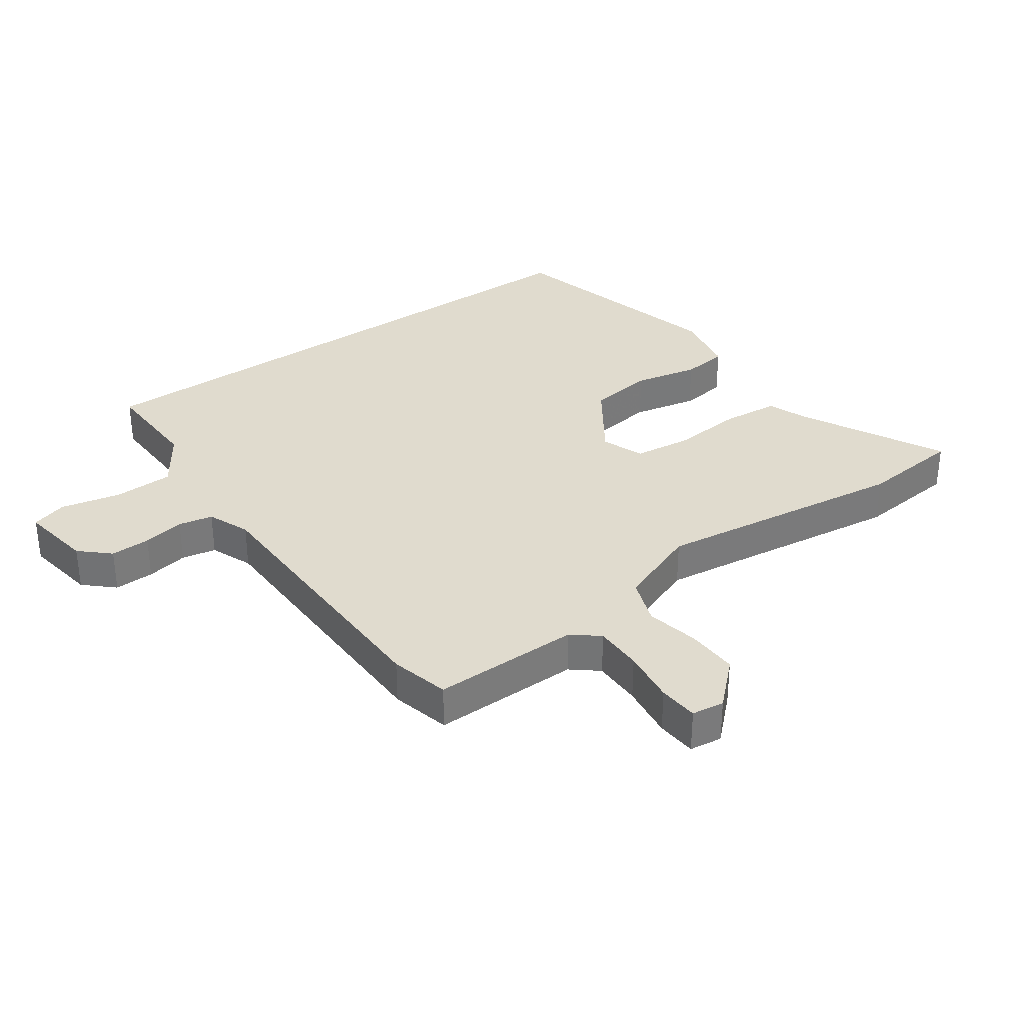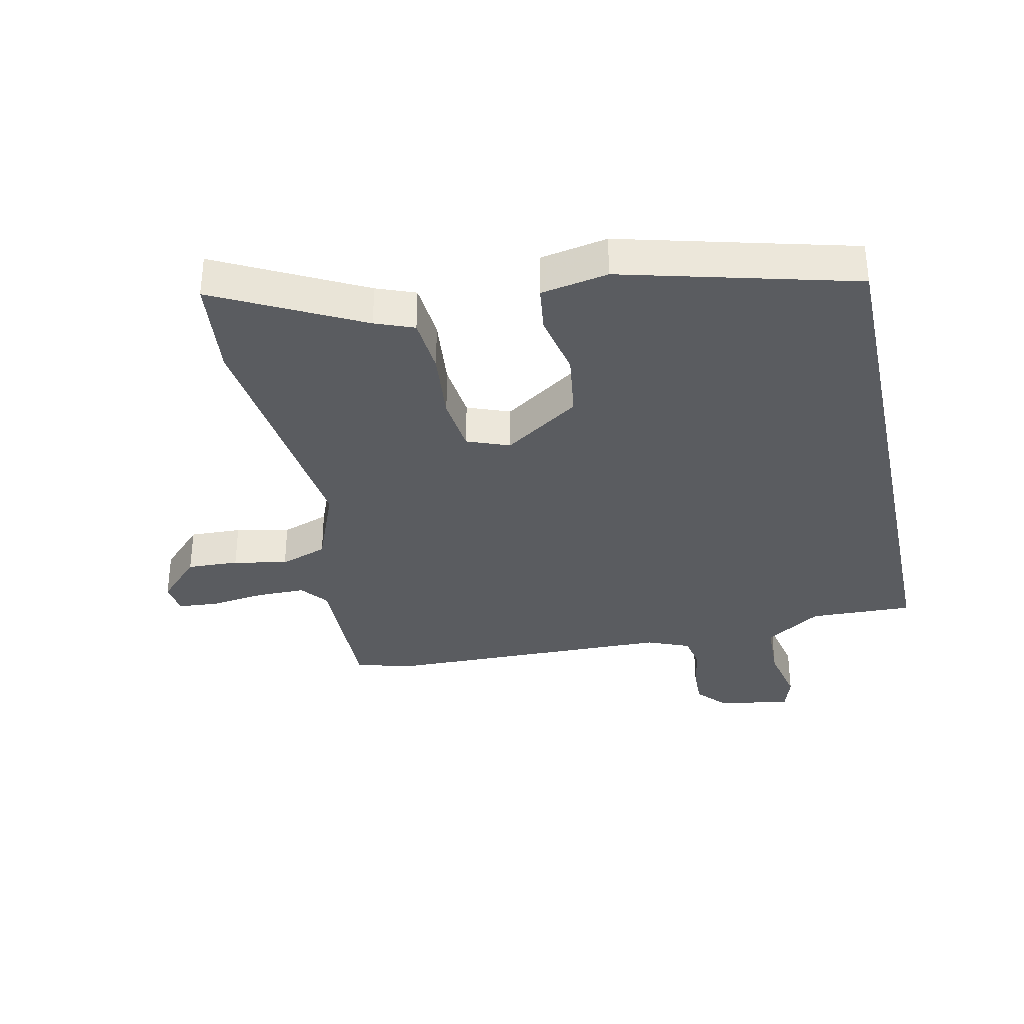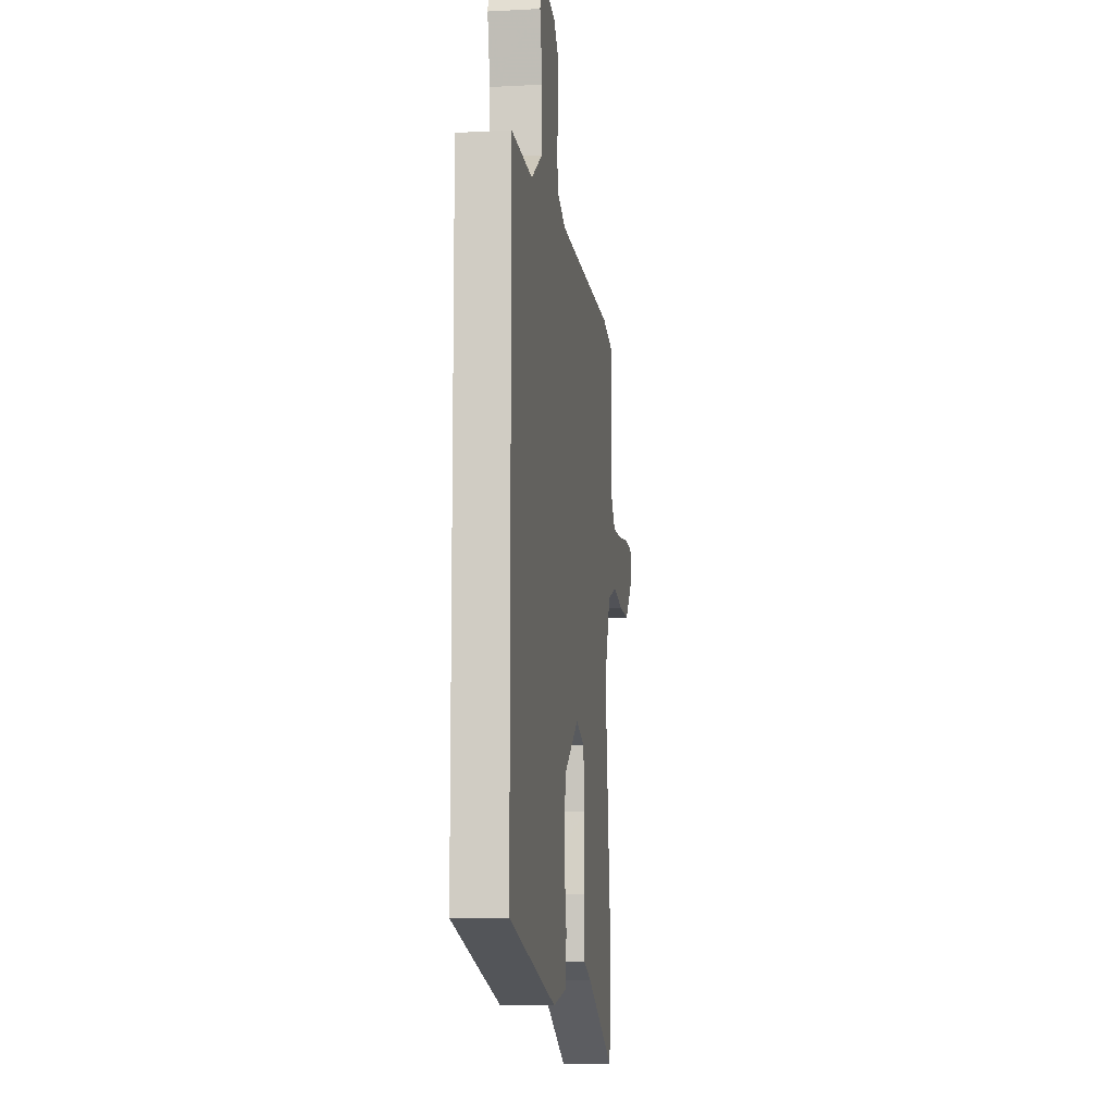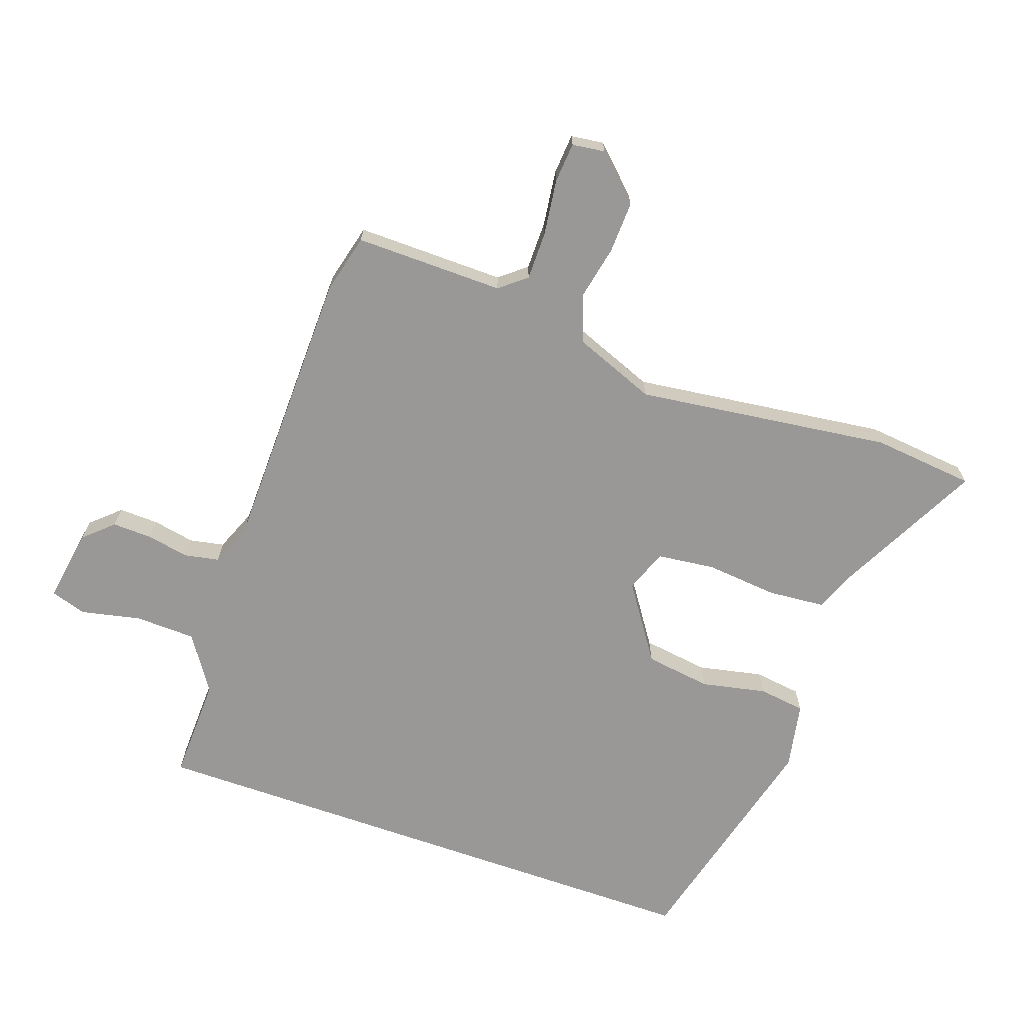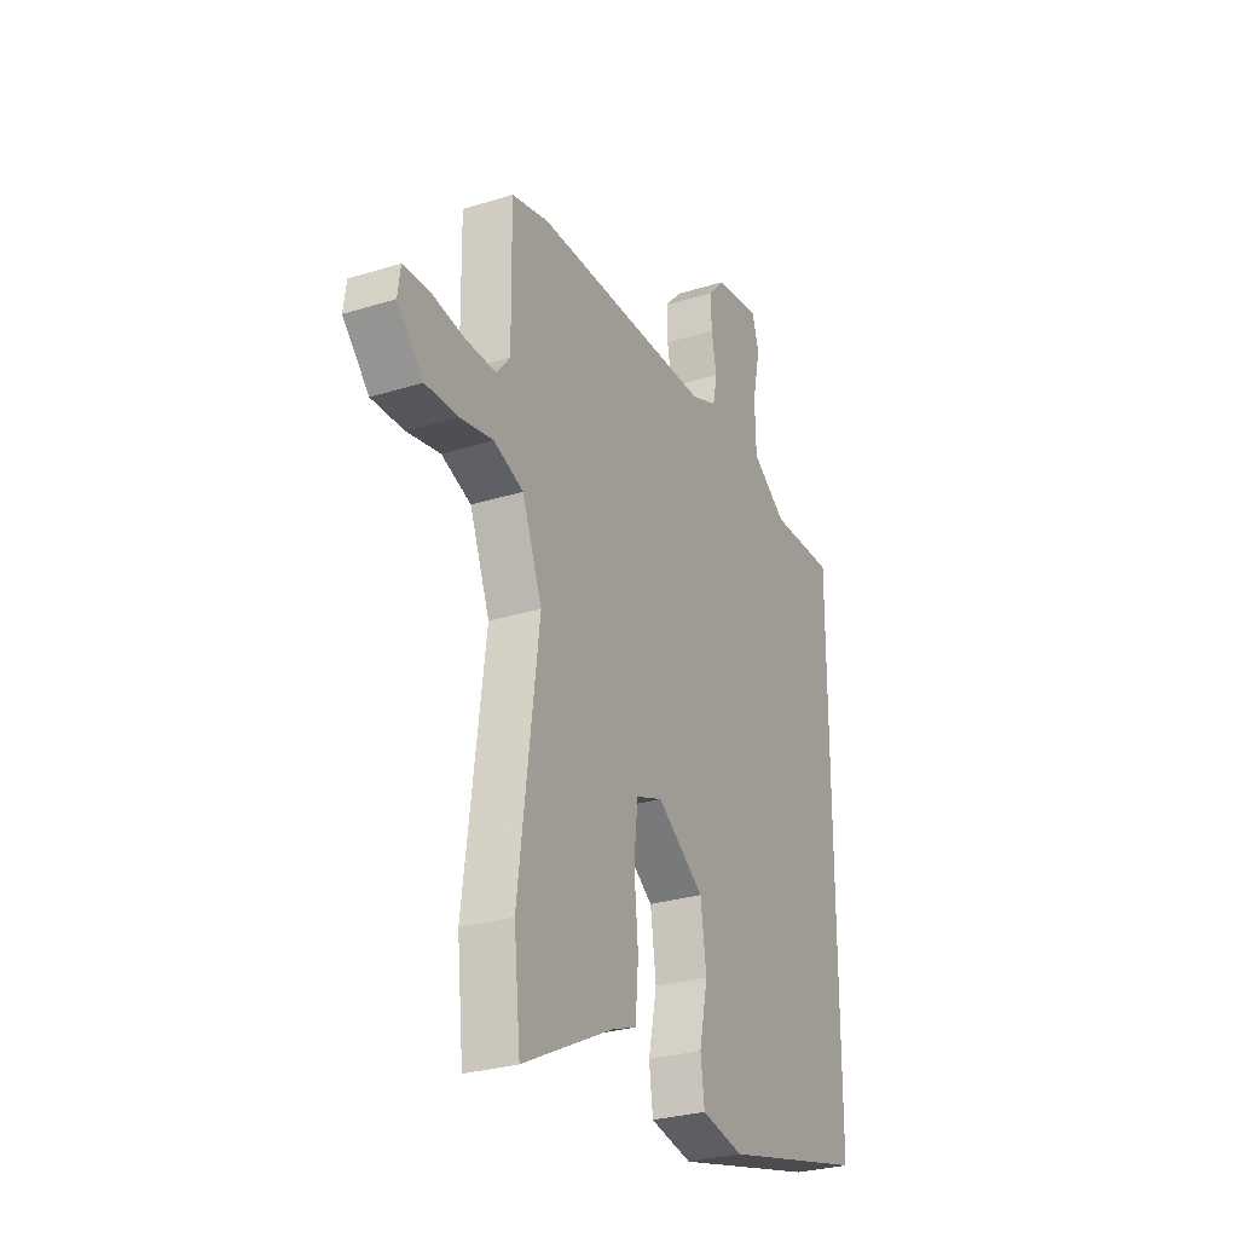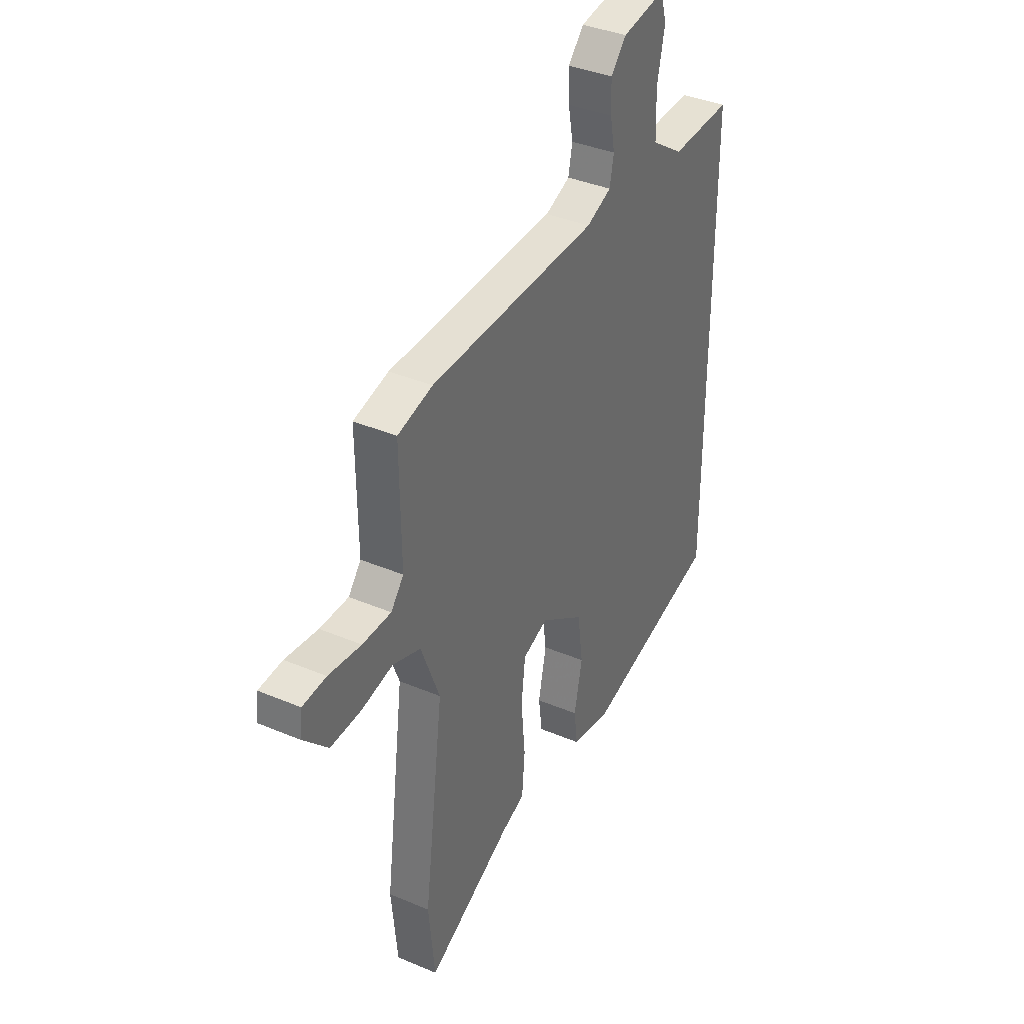
<metadata>
{"format":"obj","ext":"obj","renderer":"f3d","projection":"perspective","resolution":1024,"background":"white","views":[{"elev":33.5,"azim":54.8,"up":"+Y"},{"elev":-34.3,"azim":-168.0,"up":"+Y"},{"elev":-10.0,"azim":-82.2,"up":"+Z"},{"elev":-68.7,"azim":70.6,"up":"+Y"},{"elev":-28.7,"azim":115.1,"up":"+Z"},{"elev":37.5,"azim":118.5,"up":"+Z"}]}
</metadata>
<code>
v 0.45 0.07 0.513
v 0.546 0.07 0.489
v 0.543 0.07 0.248
v 0.578 0.07 0.205
v 0.657 0.07 0.205
v 0.747 0.07 0.217
v 0.812 0.07 0.212
v 0.819 0.07 0.159
v 0.751 0.07 0.088
v 0.667 0.07 0.091
v 0.58 0.07 0.109
v 0.503 0.07 0.081
v 0.451 0.07 -0.052
v 0.504 0.07 -0.465
v 0.487 0.07 -0.63
v 0.251 0.07 -0.509
v 0.188 0.07 -0.485
v 0.18 0.07 -0.391
v 0.191 0.07 -0.275
v 0.18 0.07 -0.181
v 0.111 0.07 -0.155
v -0.011 0.07 -0.238
v -0.026 0.07 -0.345
v -0.004 0.07 -0.45
v -0.014 0.07 -0.526
v -0.123 0.07 -0.547
v -0.5 0.07 -0.45
v -0.5 0.07 0.496
v -0.332 0.07 0.491
v -0.242 0.07 0.551
v -0.239 0.07 0.649
v -0.26 0.07 0.746
v -0.242 0.07 0.804
v -0.123 0.07 0.785
v -0.08 0.07 0.738
v -0.082 0.07 0.673
v -0.095 0.07 0.605
v -0.084 0.07 0.549
v -0.015 0.07 0.521
v 0.45 0 0.513
v 0.546 0 0.489
v 0.543 0 0.248
v 0.578 0 0.205
v 0.657 0 0.205
v 0.747 0 0.217
v 0.812 0 0.212
v 0.819 0 0.159
v 0.751 0 0.088
v 0.667 0 0.091
v 0.58 0 0.109
v 0.503 0 0.081
v 0.451 0 -0.052
v 0.504 0 -0.465
v 0.487 0 -0.63
v 0.251 0 -0.509
v 0.188 0 -0.485
v 0.18 0 -0.391
v 0.191 0 -0.275
v 0.18 0 -0.181
v 0.111 0 -0.155
v -0.011 0 -0.238
v -0.026 0 -0.345
v -0.004 0 -0.45
v -0.014 0 -0.526
v -0.123 0 -0.547
v -0.5 0 -0.45
v -0.5 0 0.496
v -0.332 0 0.491
v -0.242 0 0.551
v -0.239 0 0.649
v -0.26 0 0.746
v -0.242 0 0.804
v -0.123 0 0.785
v -0.08 0 0.738
v -0.082 0 0.673
v -0.095 0 0.605
v -0.084 0 0.549
v -0.015 0 0.521
f 34 35 36 37
f 32 33 34 37
f 31 32 37 38
f 30 31 38
f 29 30 38 39
f 27 28 29
f 23 24 25 26
f 22 23 26 27
f 21 22 27 29
f 16 17 18 19
f 16 19 20
f 13 14 15 16
f 12 13 16 20
f 8 9 10 11
f 6 7 8 11
f 5 6 11 12
f 4 5 12
f 3 4 12 20
f 20 21 29 39
f 3 20 39
f 1 2 3 39
f 76 75 74 73
f 76 73 72 71
f 77 76 71 70
f 77 70 69
f 78 77 69 68
f 68 67 66
f 65 64 63 62
f 66 65 62 61
f 68 66 61 60
f 58 57 56 55
f 59 58 55
f 55 54 53 52
f 59 55 52 51
f 50 49 48 47
f 50 47 46 45
f 51 50 45 44
f 51 44 43
f 59 51 43 42
f 78 68 60 59
f 78 59 42
f 78 42 41 40
f 1 40 41 2
f 2 41 42 3
f 3 42 43 4
f 4 43 44 5
f 5 44 45 6
f 6 45 46 7
f 7 46 47 8
f 8 47 48 9
f 9 48 49 10
f 10 49 50 11
f 11 50 51 12
f 12 51 52 13
f 13 52 53 14
f 14 53 54 15
f 15 54 55 16
f 16 55 56 17
f 17 56 57 18
f 18 57 58 19
f 19 58 59 20
f 20 59 60 21
f 21 60 61 22
f 22 61 62 23
f 23 62 63 24
f 24 63 64 25
f 25 64 65 26
f 26 65 66 27
f 27 66 67 28
f 28 67 68 29
f 29 68 69 30
f 30 69 70 31
f 31 70 71 32
f 32 71 72 33
f 33 72 73 34
f 34 73 74 35
f 35 74 75 36
f 36 75 76 37
f 37 76 77 38
f 38 77 78 39
f 39 78 40 1

</code>
